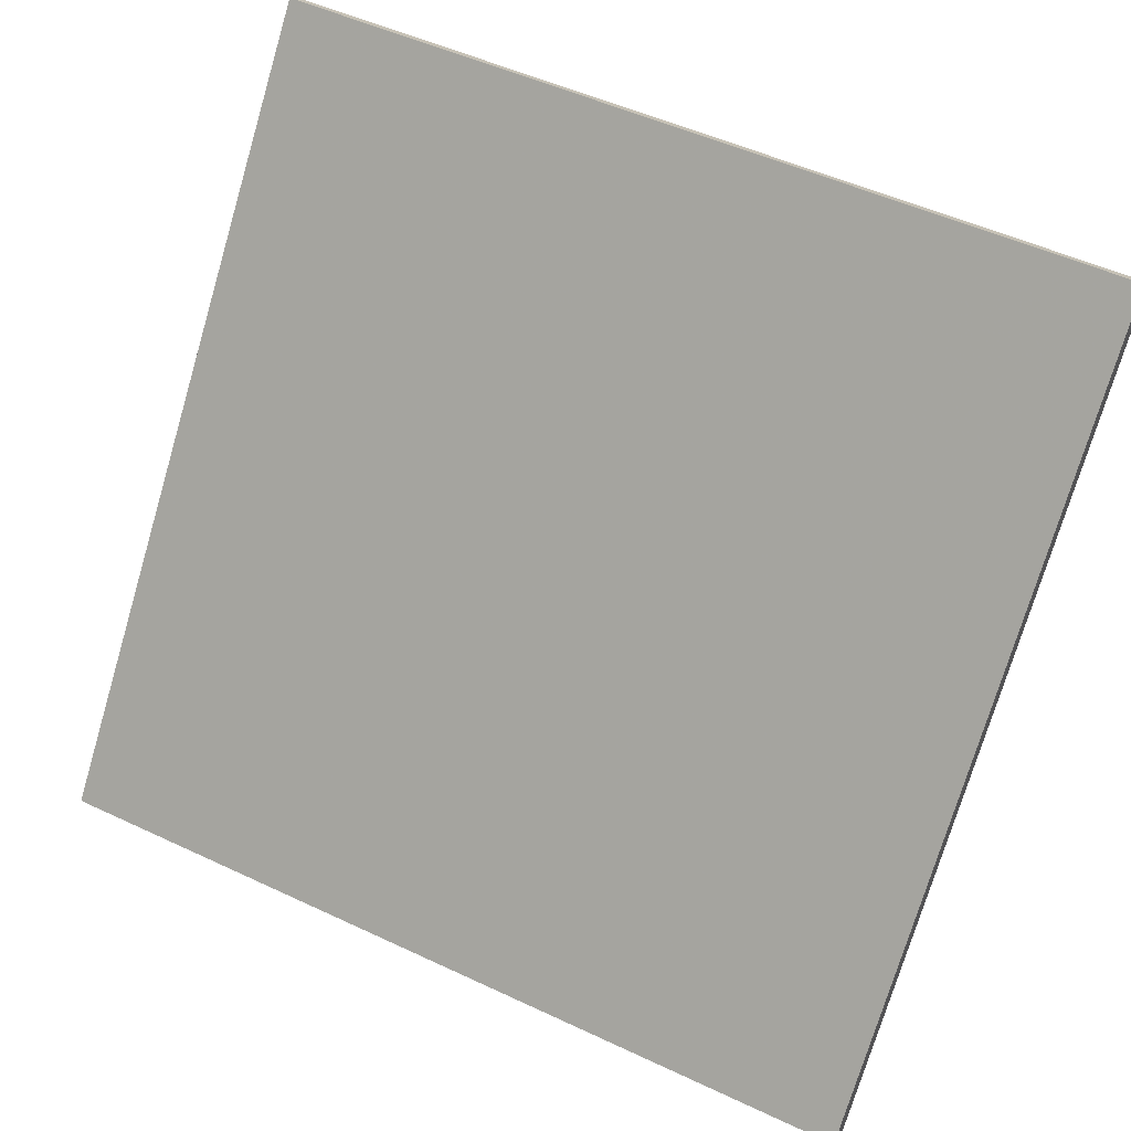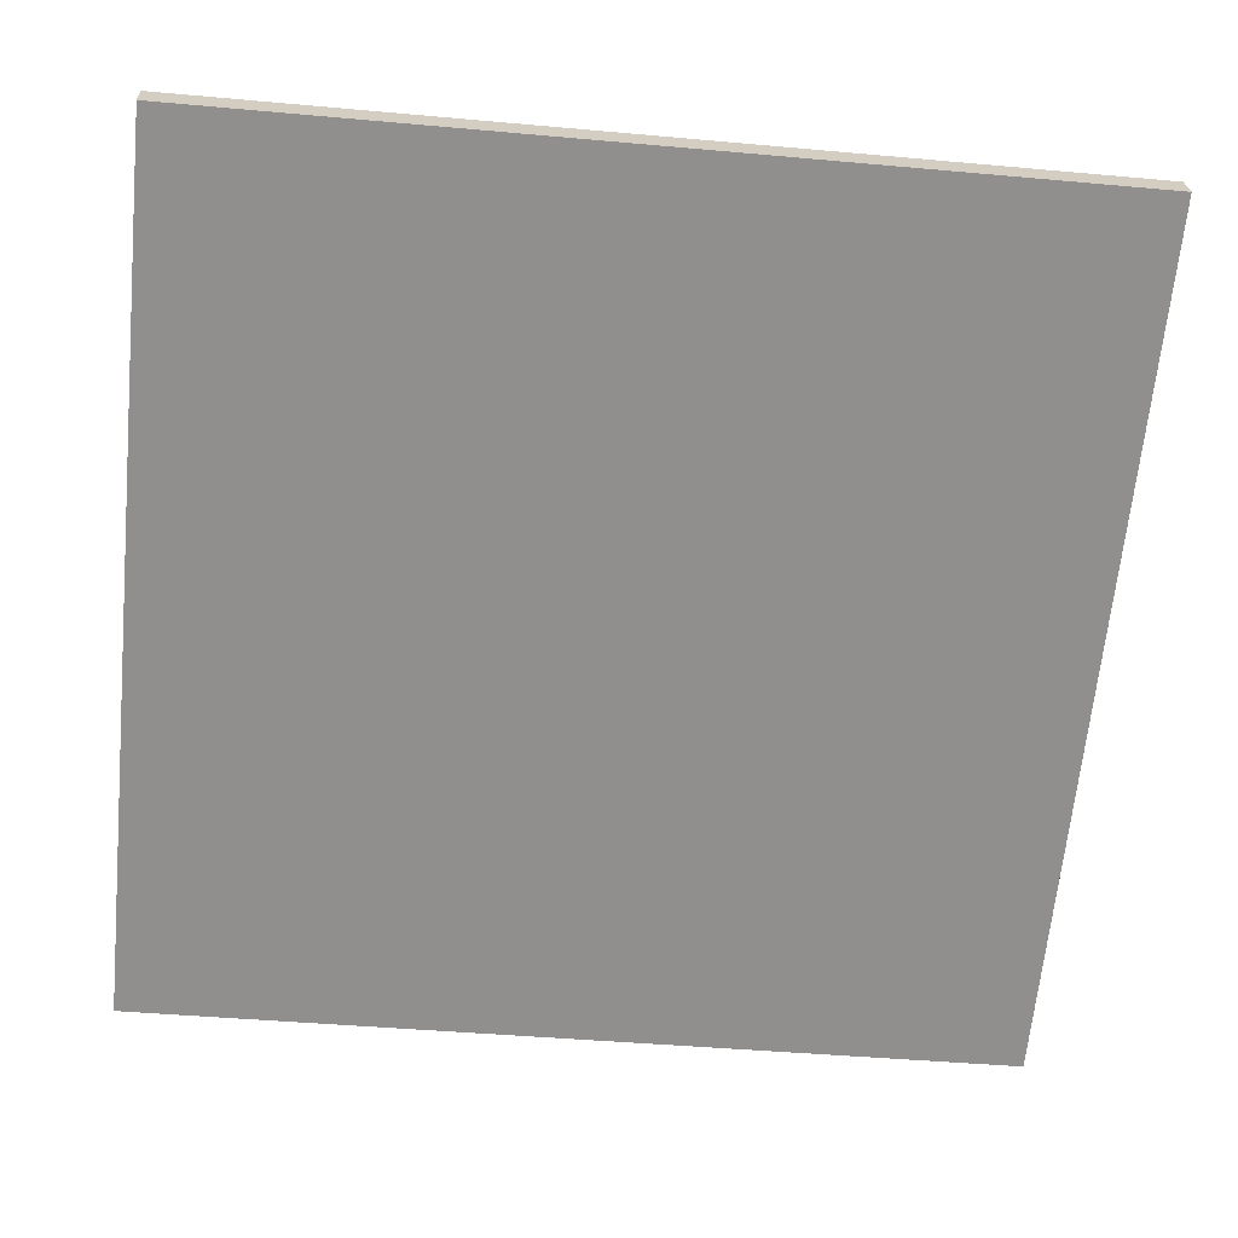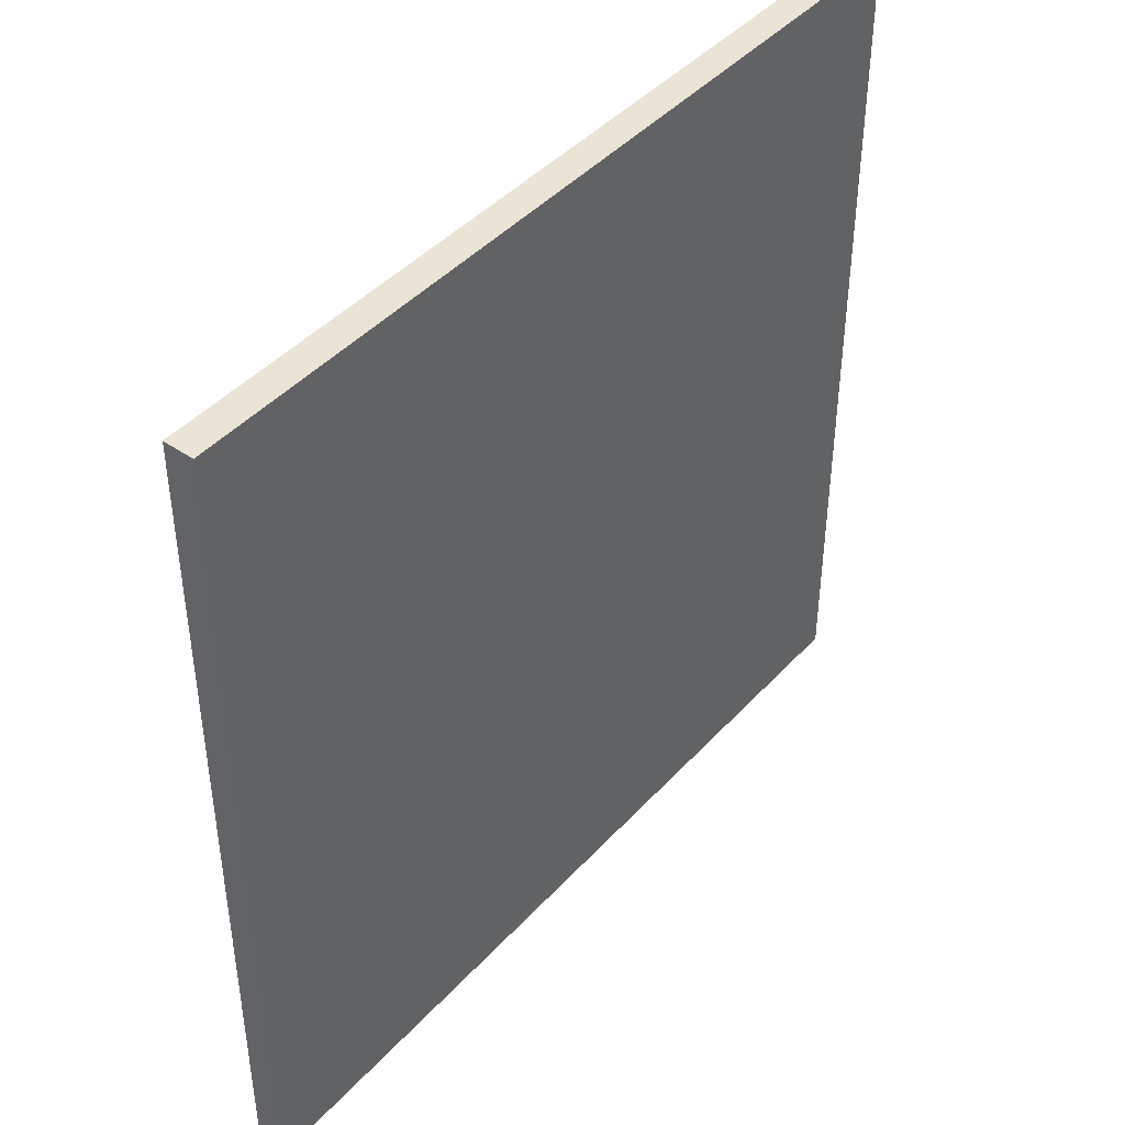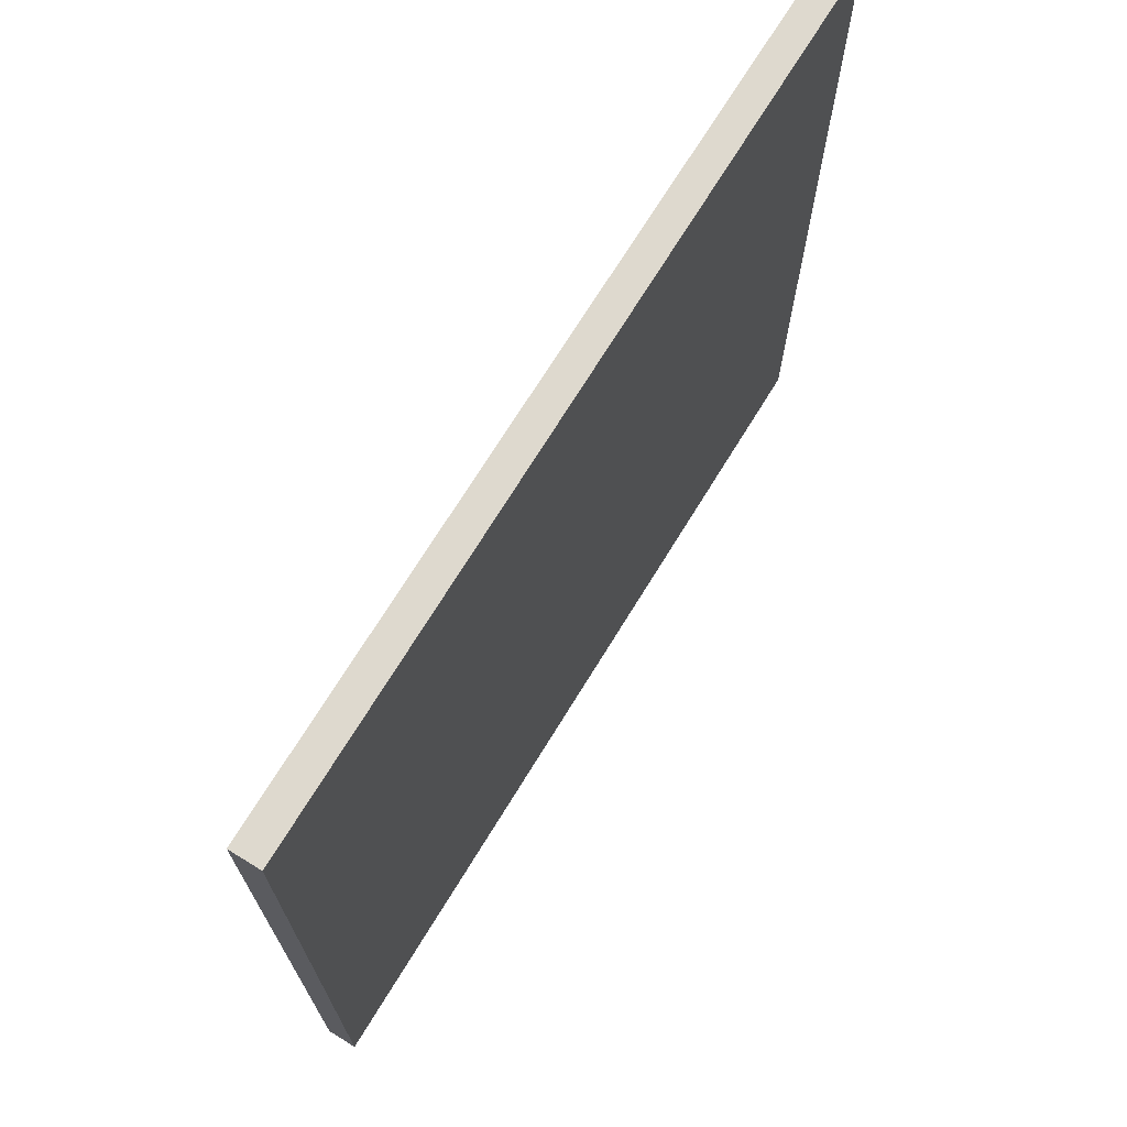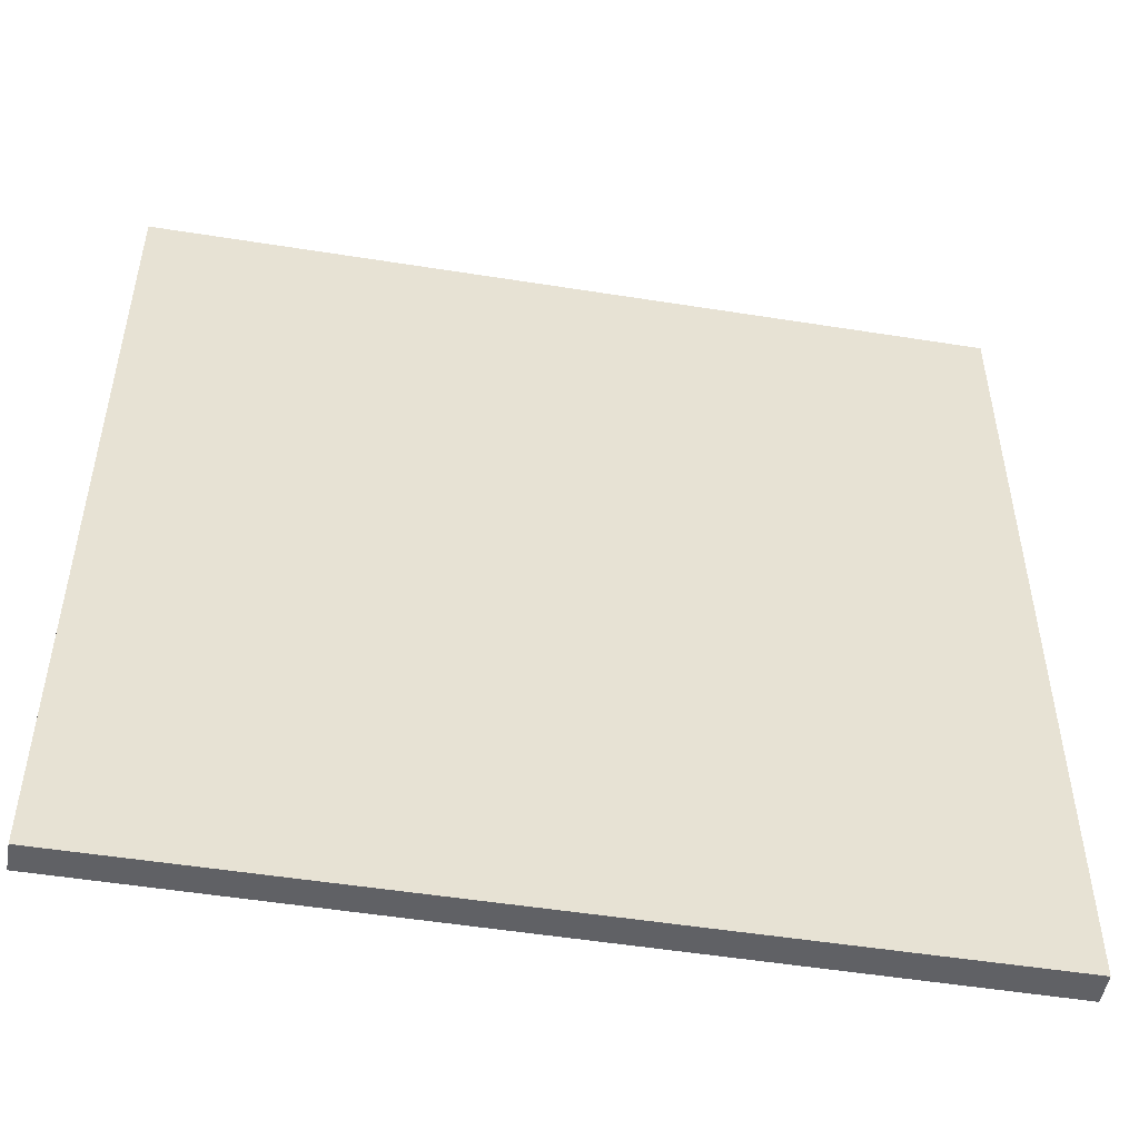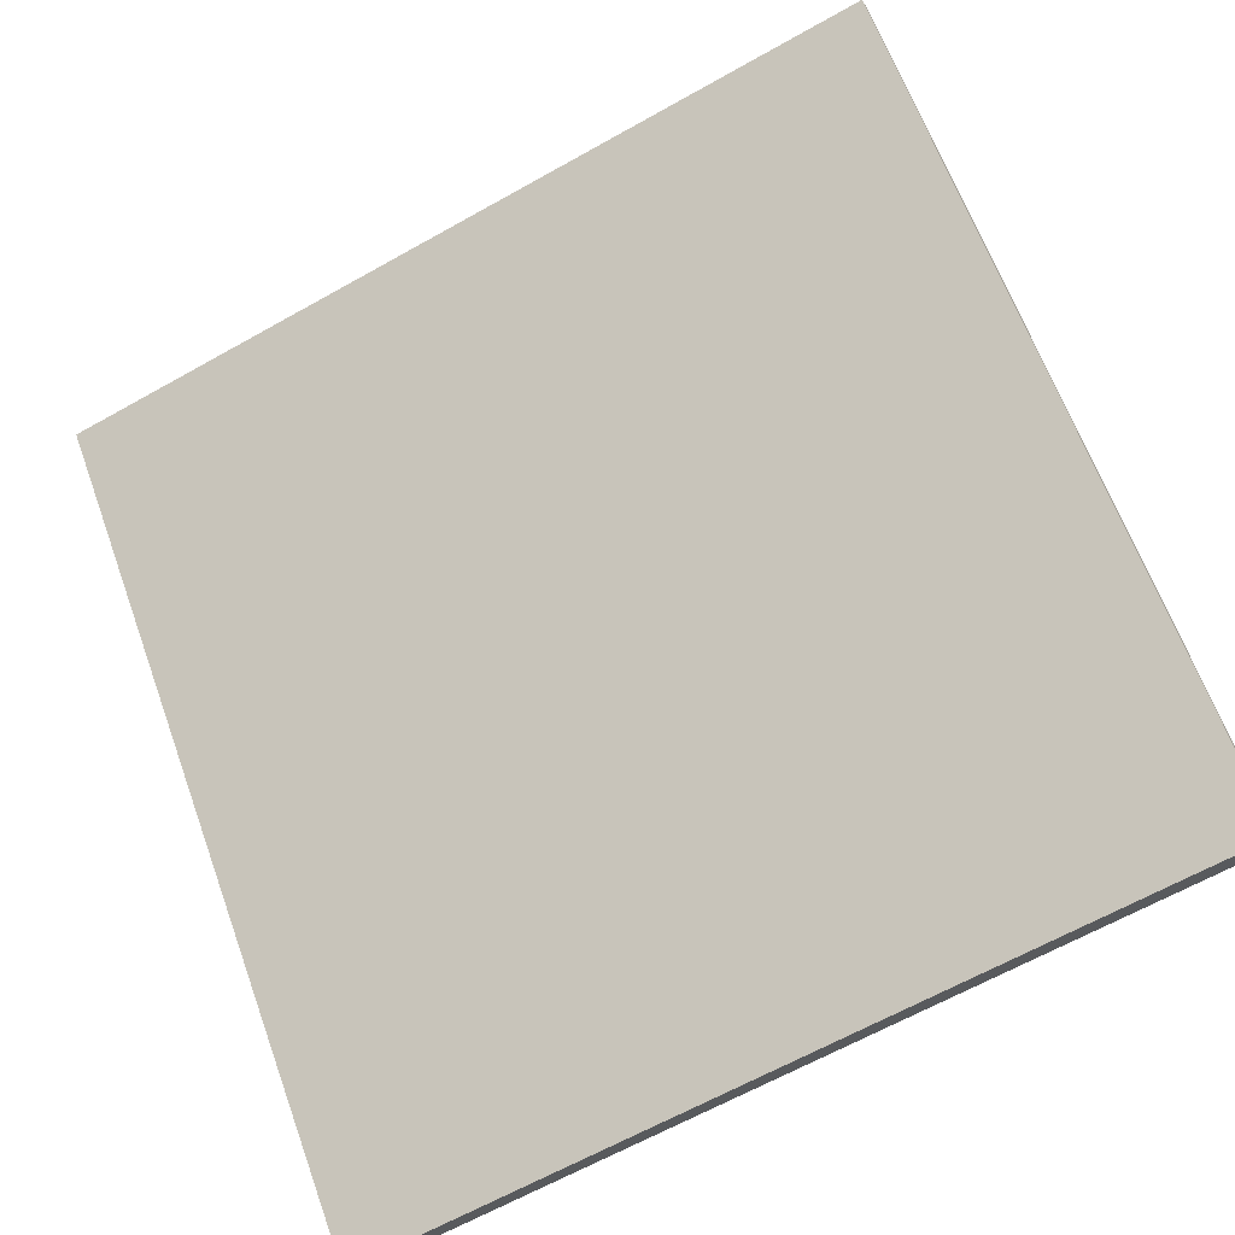
<metadata>
{"format":"obj","ext":"obj","renderer":"f3d","projection":"perspective","resolution":1024,"background":"white","views":[{"elev":-74.5,"azim":163.5,"up":"+Y"},{"elev":-43.4,"azim":83.9,"up":"+Y"},{"elev":43.8,"azim":150.8,"up":"+Z"},{"elev":71.4,"azim":143.5,"up":"+Z"},{"elev":-50.3,"azim":11.9,"up":"+Z"},{"elev":64.9,"azim":-20.0,"up":"+Y"}]}
</metadata>
<code>
v 26.47 51.16 -4.066
v 26.47 51.16 4.066
v 26.57 50.91 -4.066
v 26.57 50.91 4.066
v 34.01 54.2 -4.066
v 34.01 54.2 4.066
v 34.12 53.93 -4.066
v 34.12 53.93 4.066
f 1 3 4
f 4 2 1
f 5 6 8
f 8 7 5
f 1 2 6
f 6 5 1
f 3 7 8
f 8 4 3
f 1 5 7
f 7 3 1
f 2 4 8
f 8 6 2

</code>
